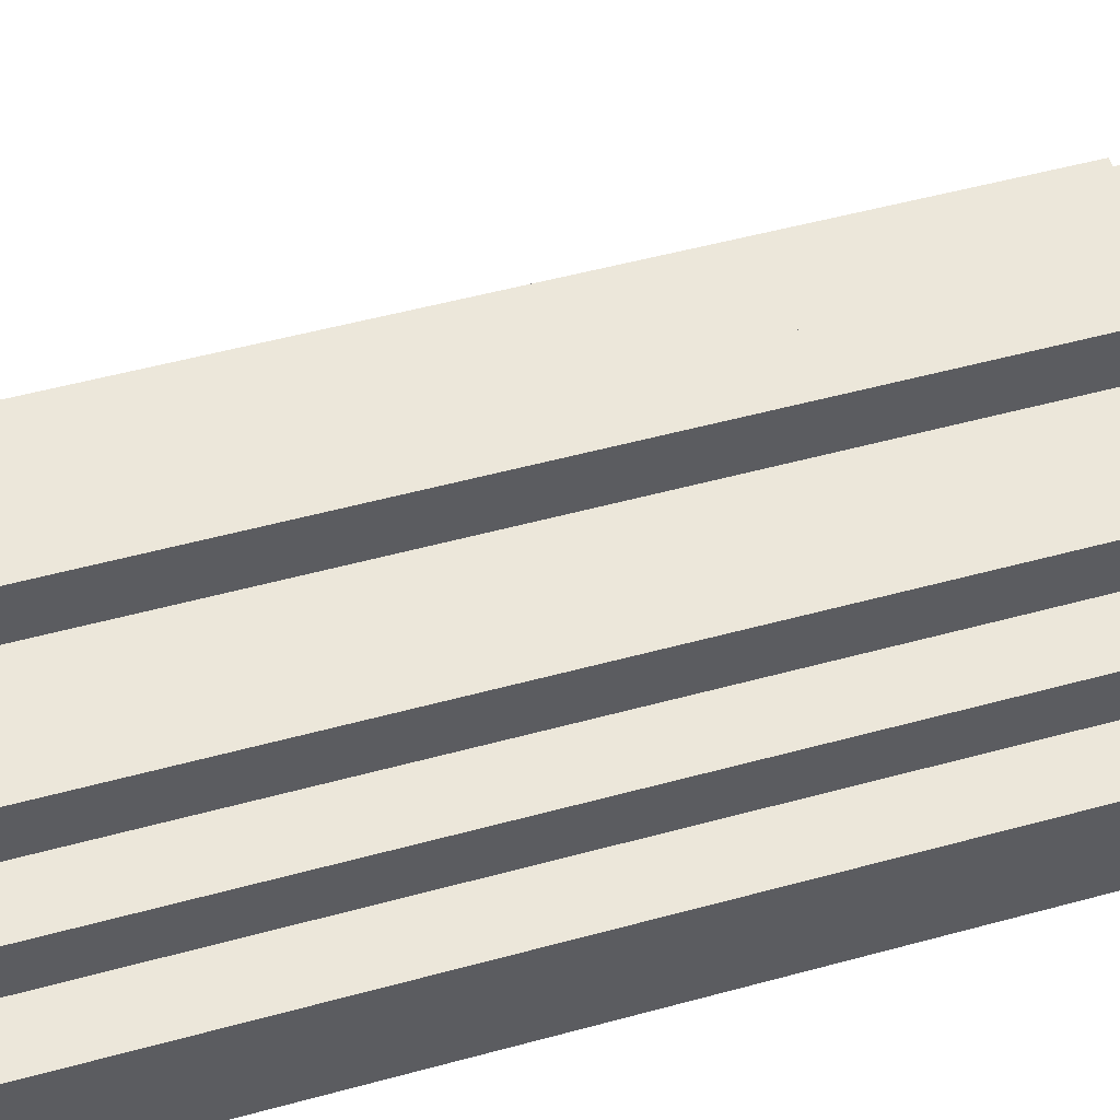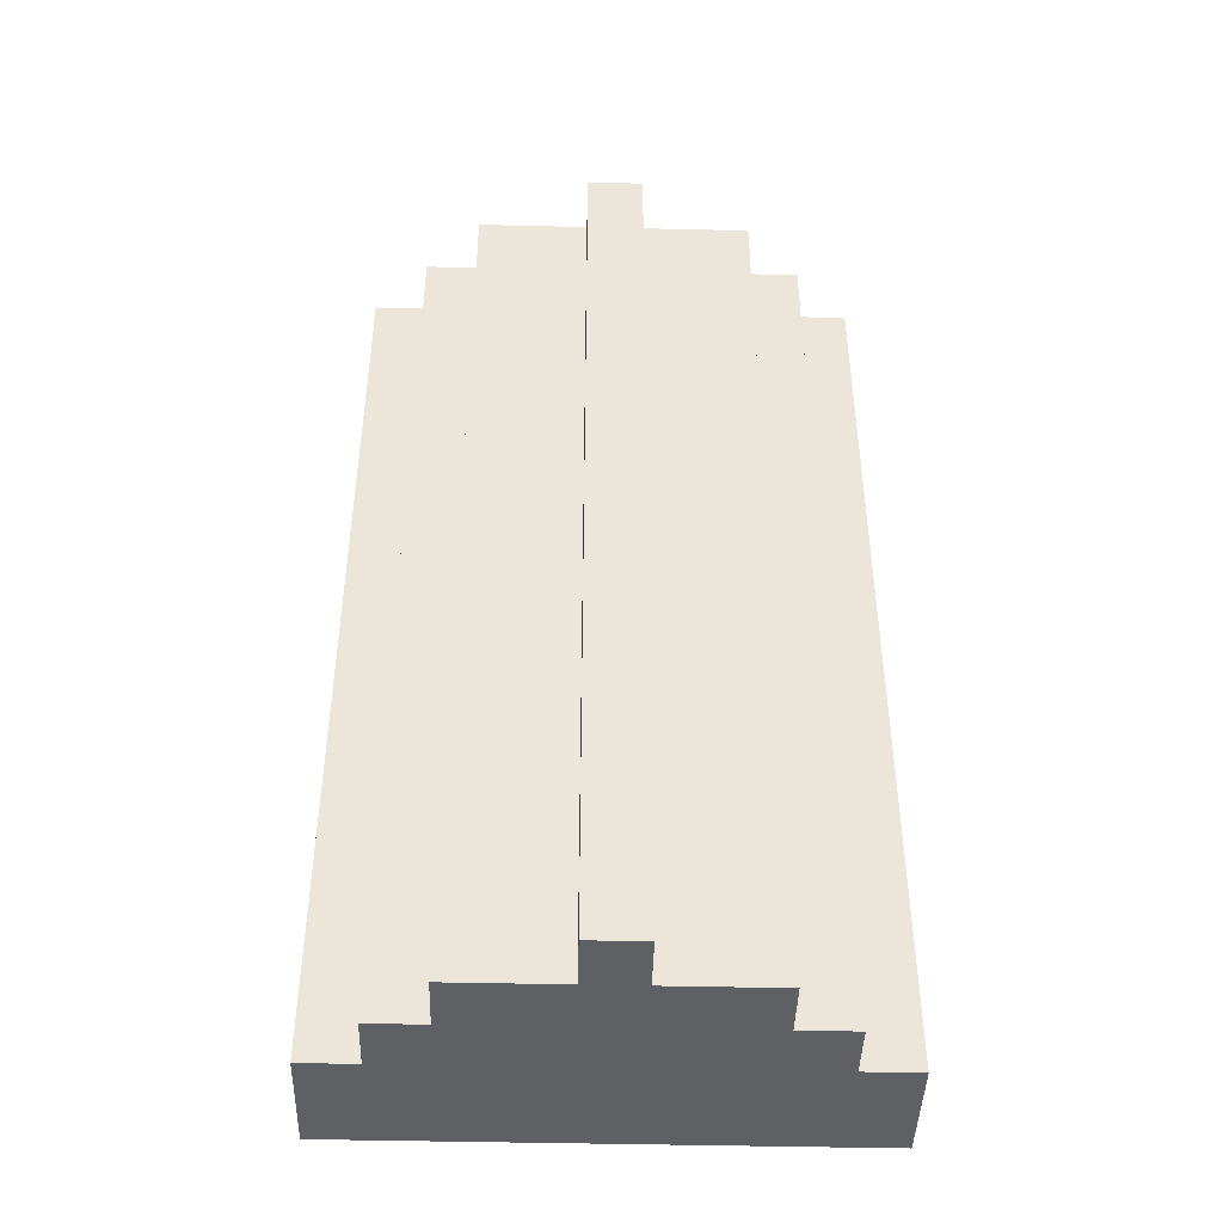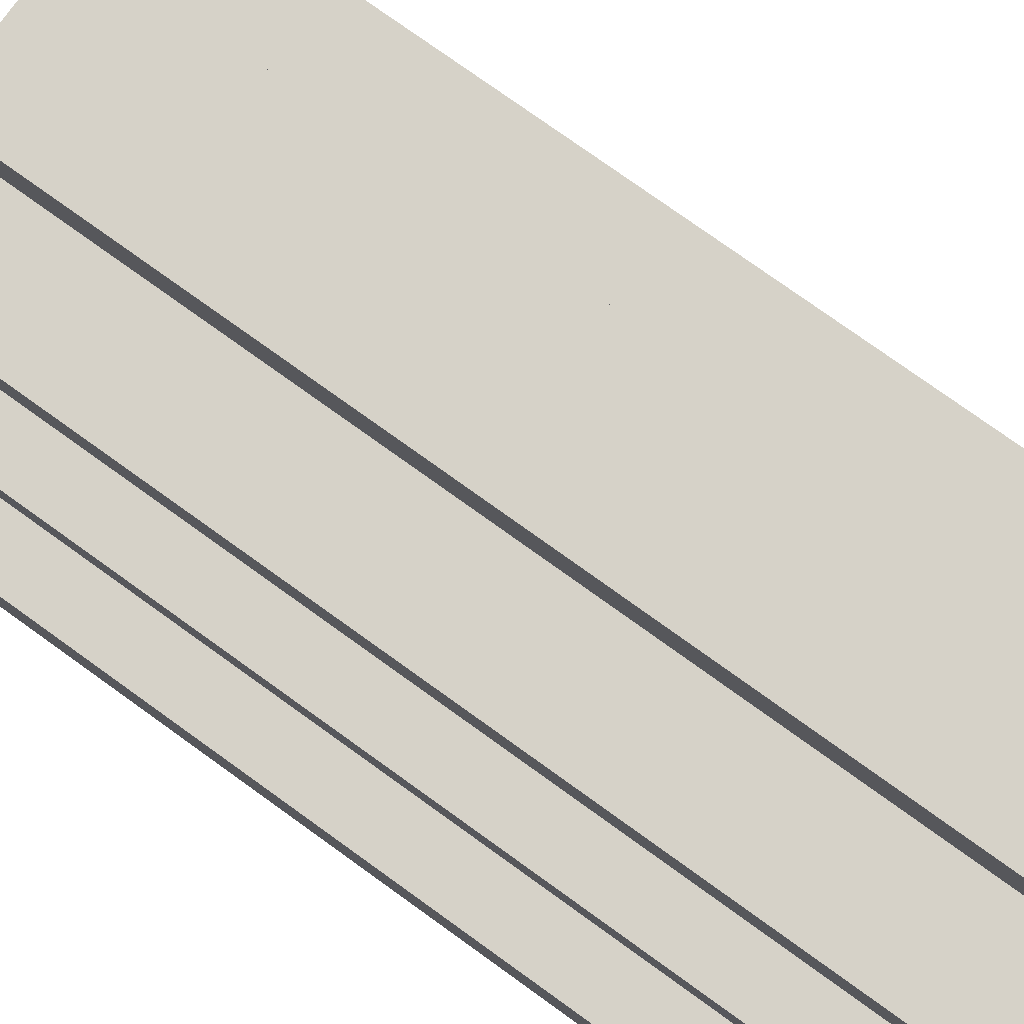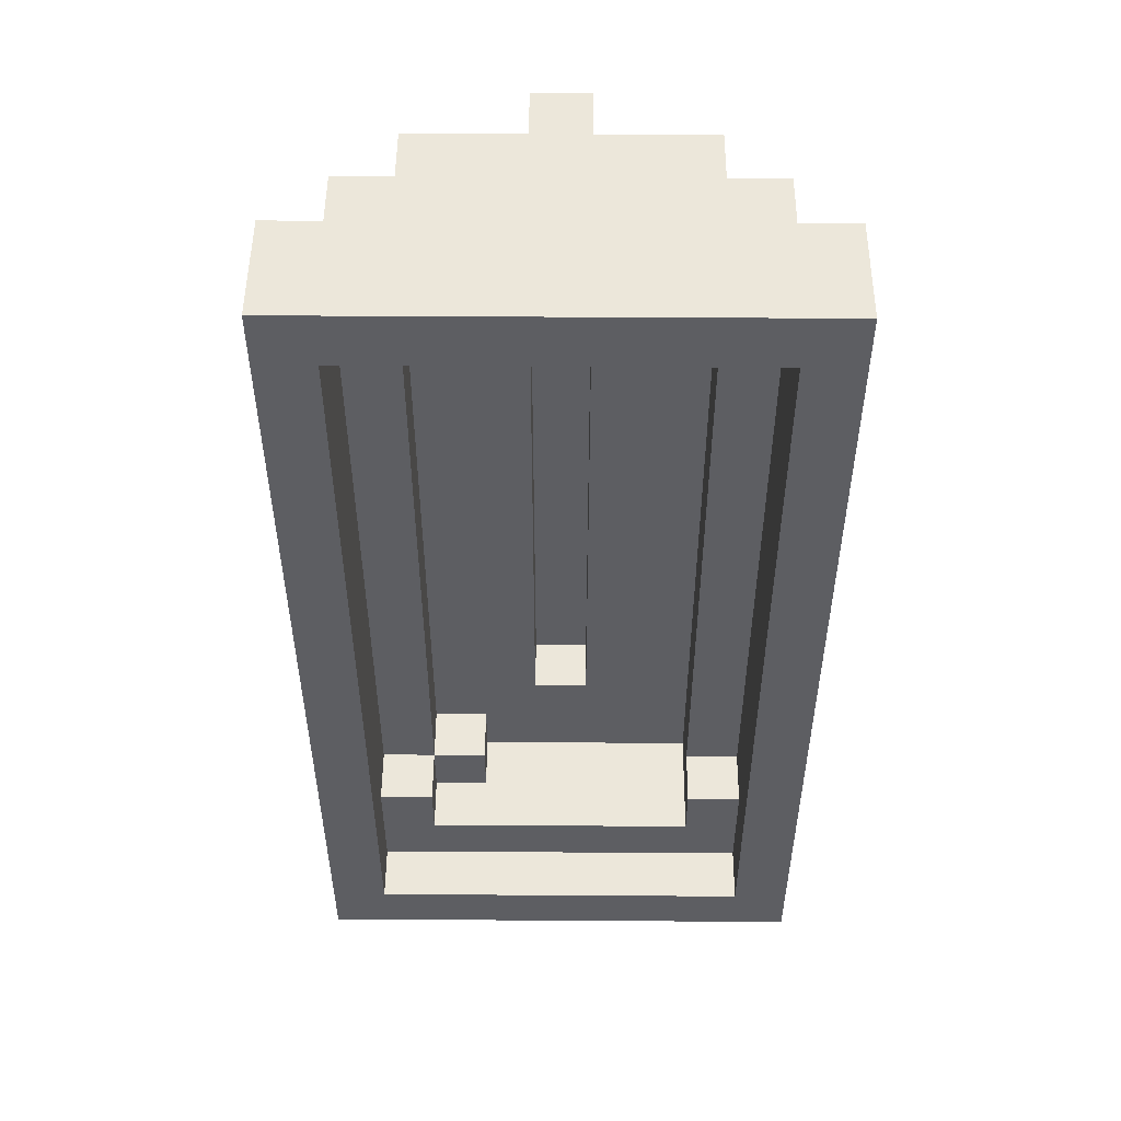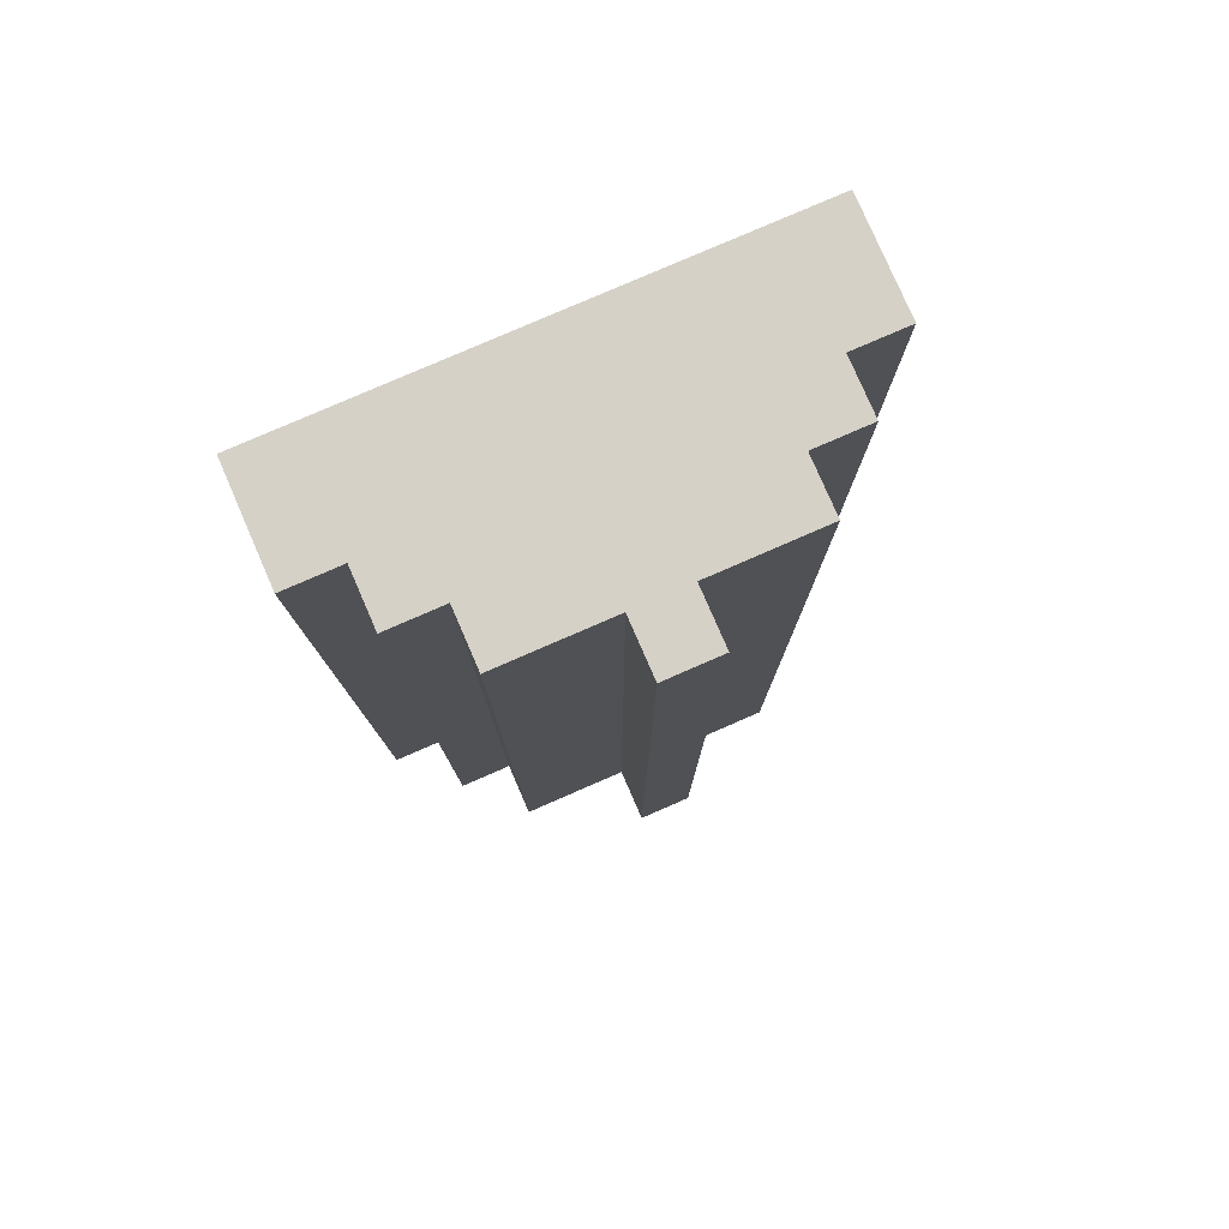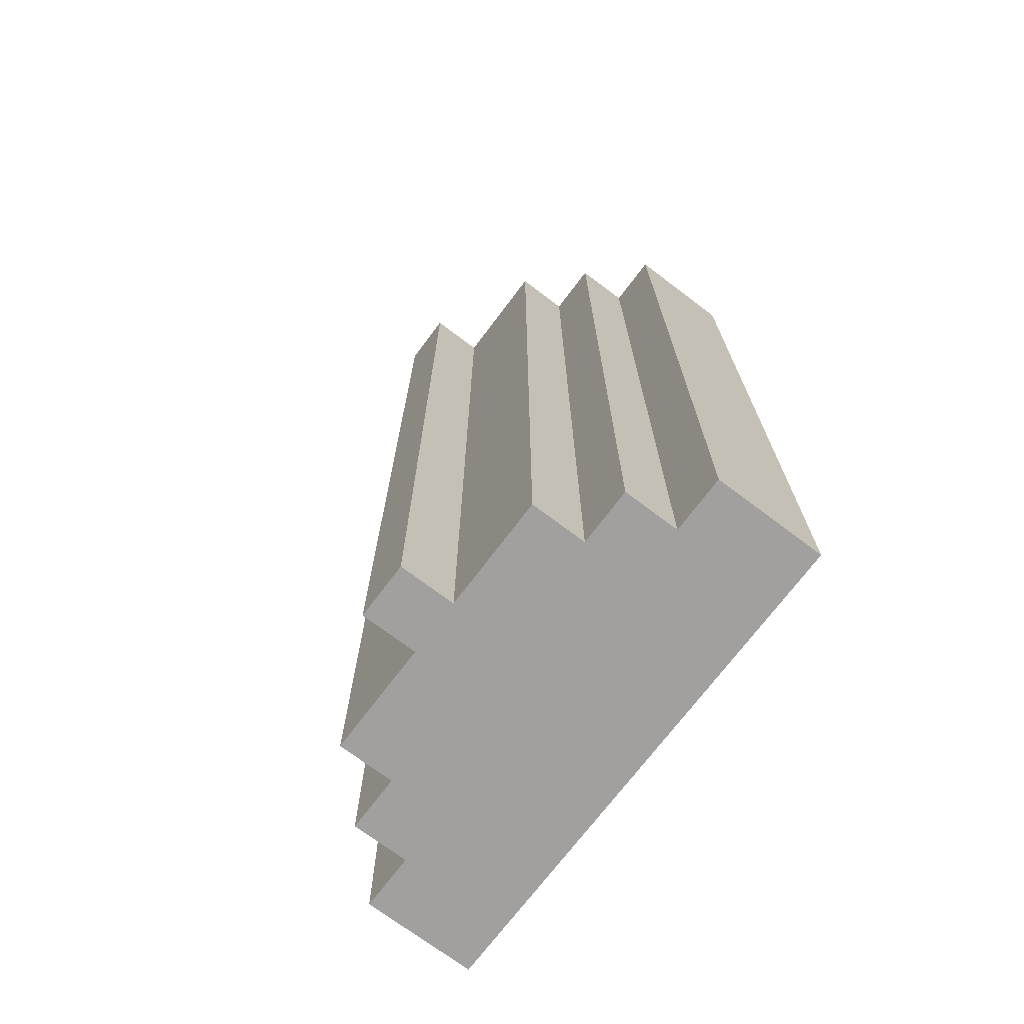
<metadata>
{"format":"obj","ext":"obj","renderer":"f3d","projection":"perspective","resolution":1024,"background":"white","views":[{"elev":53.3,"azim":-106.2,"up":"+Y"},{"elev":-44.3,"azim":178.4,"up":"+Z"},{"elev":78.0,"azim":125.6,"up":"+Y"},{"elev":50.7,"azim":0.4,"up":"+Z"},{"elev":79.3,"azim":156.5,"up":"+Z"},{"elev":-71.9,"azim":-127.0,"up":"+Z"}]}
</metadata>
<code>
g tente
v -2 19 13
v -2 19 -4
v -2 21 13
v -2 21 -4
v -1 21 13
v -1 21 -4
v -1 22 13
v -1 22 -4
v 0 22 13
v 0 22 -4
v 0 23 13
v 0 23 -4
v 2 23 13
v 2 23 -4
v 2 24 13
v 2 24 -4
v 3 22 12
v 3 22 -0
v 3 23 12
v 3 23 -0
v 5 20 -1
v 5 20 -2
v 5 21 12
v 5 21 -1
v 5 22 12
v 5 22 -2
v 6 19 12
v 6 19 -3
v 6 20 -1
v 6 20 -3
v 6 21 12
v 6 21 -1
v -1 19 12
v -1 19 -3
v -1 20 -1
v -1 20 -3
v -1 21 12
v -1 21 -1
v 0 20 -1
v 0 20 -2
v 0 21 12
v 0 21 -1
v 0 21 -2
v 0 22 12
v 0 22 -1
v 1 21 -1
v 1 21 -2
v 1 22 -1
v 1 22 -2
v 2 22 12
v 2 22 -0
v 2 23 12
v 2 23 -0
v 3 23 13
v 3 23 -4
v 3 24 13
v 3 24 -4
v 5 22 13
v 5 22 -4
v 5 23 13
v 5 23 -4
v 6 21 13
v 6 21 -4
v 6 22 13
v 6 22 -4
v 7 19 13
v 7 19 -4
v 7 21 13
v 7 21 -4
v -2 19 13
v -2 21 13
v -1 19 13
v -1 21 13
v -1 22 13
v 0 21 13
v 0 22 13
v 0 23 13
v 2 22 13
v 2 23 13
v 2 24 13
v 3 22 13
v 3 23 13
v 3 24 13
v 5 21 13
v 5 22 13
v 5 23 13
v 6 19 13
v 6 21 13
v 6 22 13
v 7 19 13
v 7 21 13
v 2 22 -0
v 2 23 -0
v 3 22 -0
v 3 23 -0
v -1 20 -1
v -1 21 -1
v 0 20 -1
v 0 21 -1
v 0 22 -1
v 1 21 -1
v 1 22 -1
v 5 20 -1
v 5 21 -1
v 6 20 -1
v 6 21 -1
v 0 20 -2
v 0 21 -2
v 1 21 -2
v 1 22 -2
v 5 20 -2
v 5 22 -2
v -1 19 -3
v -1 20 -3
v 6 19 -3
v 6 20 -3
v -1 19 12
v -1 21 12
v 0 21 12
v 0 22 12
v 2 22 12
v 2 23 12
v 3 22 12
v 3 23 12
v 5 21 12
v 5 22 12
v 6 19 12
v 6 21 12
v -2 19 -4
v -2 21 -4
v -1 19 -4
v -1 20 -4
v -1 21 -4
v -1 22 -4
v 0 20 -4
v 0 21 -4
v 0 22 -4
v 0 23 -4
v 1 21 -4
v 1 22 -4
v 2 23 -4
v 2 24 -4
v 3 23 -4
v 3 24 -4
v 4 21 -4
v 4 22 -4
v 5 20 -4
v 5 21 -4
v 5 22 -4
v 5 23 -4
v 6 19 -4
v 6 20 -4
v 6 21 -4
v 6 22 -4
v 7 19 -4
v 7 21 -4
v -2 19 13
v -1 19 13
v 6 19 13
v 7 19 13
v -1 19 12
v 6 19 12
v -1 19 -3
v 6 19 -3
v -2 19 -4
v -1 19 -4
v 6 19 -4
v 7 19 -4
v -1 20 -1
v 0 20 -1
v 5 20 -1
v 6 20 -1
v 0 20 -2
v 5 20 -2
v -1 20 -3
v 6 20 -3
v -1 21 12
v 0 21 12
v 5 21 12
v 6 21 12
v -1 21 -1
v 0 21 -1
v 1 21 -1
v 5 21 -1
v 6 21 -1
v 0 21 -2
v 1 21 -2
v 0 22 12
v 2 22 12
v 3 22 12
v 5 22 12
v 2 22 -0
v 3 22 -0
v 0 22 -1
v 1 22 -1
v 1 22 -2
v 5 22 -2
v 2 23 12
v 3 23 12
v 2 23 -0
v 3 23 -0
v -2 21 13
v -1 21 13
v 6 21 13
v 7 21 13
v -2 21 -4
v -1 21 -4
v 6 21 -4
v 7 21 -4
v -1 22 13
v 0 22 13
v 5 22 13
v 6 22 13
v -1 22 -4
v 0 22 -4
v 5 22 -4
v 6 22 -4
v 0 23 13
v 2 23 13
v 3 23 13
v 5 23 13
v 0 23 -4
v 2 23 -4
v 3 23 -4
v 5 23 -4
v 2 24 13
v 3 24 13
v 2 24 -4
v 3 24 -4
f 3 2 1
f 4 2 3
f 7 6 5
f 8 6 7
f 11 10 9
f 12 10 11
f 15 14 13
f 16 14 15
f 19 18 17
f 20 18 19
f 24 22 21
f 25 24 23
f 26 22 24
f 26 24 25
f 29 28 27
f 30 28 29
f 31 29 27
f 32 29 31
f 33 34 35
f 35 34 36
f 33 35 37
f 37 35 38
f 39 40 42
f 42 40 43
f 41 42 44
f 44 42 45
f 46 47 48
f 48 47 49
f 50 51 52
f 52 51 53
f 54 55 56
f 56 55 57
f 58 59 60
f 60 59 61
f 62 63 64
f 64 63 65
f 66 67 68
f 68 67 69
f 72 71 70
f 73 71 72
f 75 73 72
f 75 74 73
f 76 74 75
f 78 76 75
f 78 77 76
f 79 77 78
f 81 78 75
f 81 79 78
f 82 80 79
f 82 79 81
f 83 80 82
f 84 75 72
f 84 81 75
f 85 82 81
f 85 81 84
f 86 82 85
f 87 84 72
f 88 85 84
f 88 84 87
f 89 85 88
f 90 88 87
f 91 88 90
f 94 93 92
f 95 93 94
f 98 97 96
f 99 97 98
f 101 100 99
f 102 100 101
f 105 104 103
f 106 104 105
f 109 108 107
f 111 109 107
f 111 110 109
f 112 110 111
f 115 114 113
f 116 114 115
f 117 118 119
f 119 120 121
f 119 121 123
f 121 122 123
f 123 122 124
f 117 119 125
f 119 123 125
f 125 123 126
f 117 125 127
f 127 125 128
f 129 130 131
f 131 130 132
f 132 130 133
f 131 132 135
f 133 134 135
f 132 133 135
f 135 134 136
f 136 134 137
f 135 136 139
f 137 138 139
f 136 137 139
f 139 138 140
f 140 138 141
f 140 141 143
f 141 142 143
f 143 142 144
f 135 139 145
f 139 140 145
f 140 143 146
f 145 140 146
f 131 135 147
f 135 145 147
f 145 146 148
f 147 145 148
f 146 143 149
f 148 146 149
f 149 143 150
f 131 147 151
f 147 148 152
f 151 147 152
f 148 149 152
f 152 149 153
f 153 149 154
f 151 152 155
f 152 153 155
f 155 153 156
f 161 158 157
f 161 159 158
f 162 160 159
f 162 159 161
f 163 161 157
f 164 160 162
f 165 163 157
f 166 164 163
f 166 163 165
f 167 160 164
f 167 164 166
f 168 160 167
f 173 170 169
f 174 172 171
f 175 173 169
f 175 174 173
f 176 172 174
f 176 174 175
f 181 178 177
f 182 178 181
f 184 180 179
f 185 180 184
f 186 183 182
f 187 183 186
f 192 189 188
f 193 191 190
f 194 192 188
f 194 193 192
f 195 193 194
f 196 193 195
f 197 191 193
f 197 193 196
f 200 199 198
f 201 199 200
f 202 203 206
f 206 203 207
f 204 205 208
f 208 205 209
f 210 211 214
f 214 211 215
f 212 213 216
f 216 213 217
f 218 219 222
f 222 219 223
f 220 221 224
f 224 221 225
f 226 227 228
f 228 227 229

</code>
